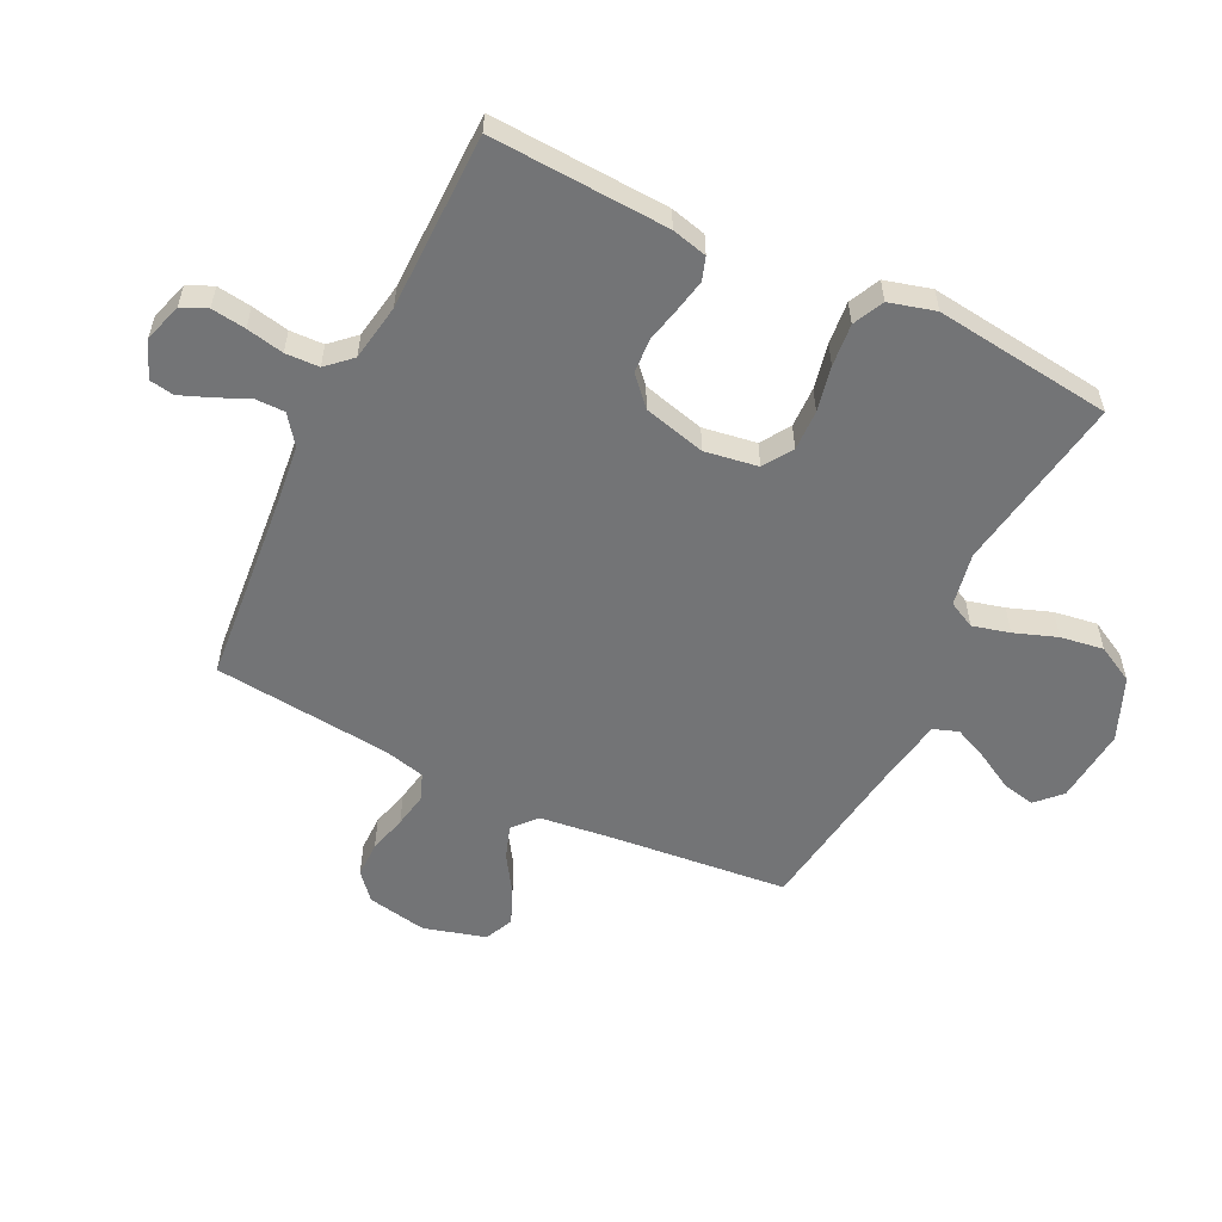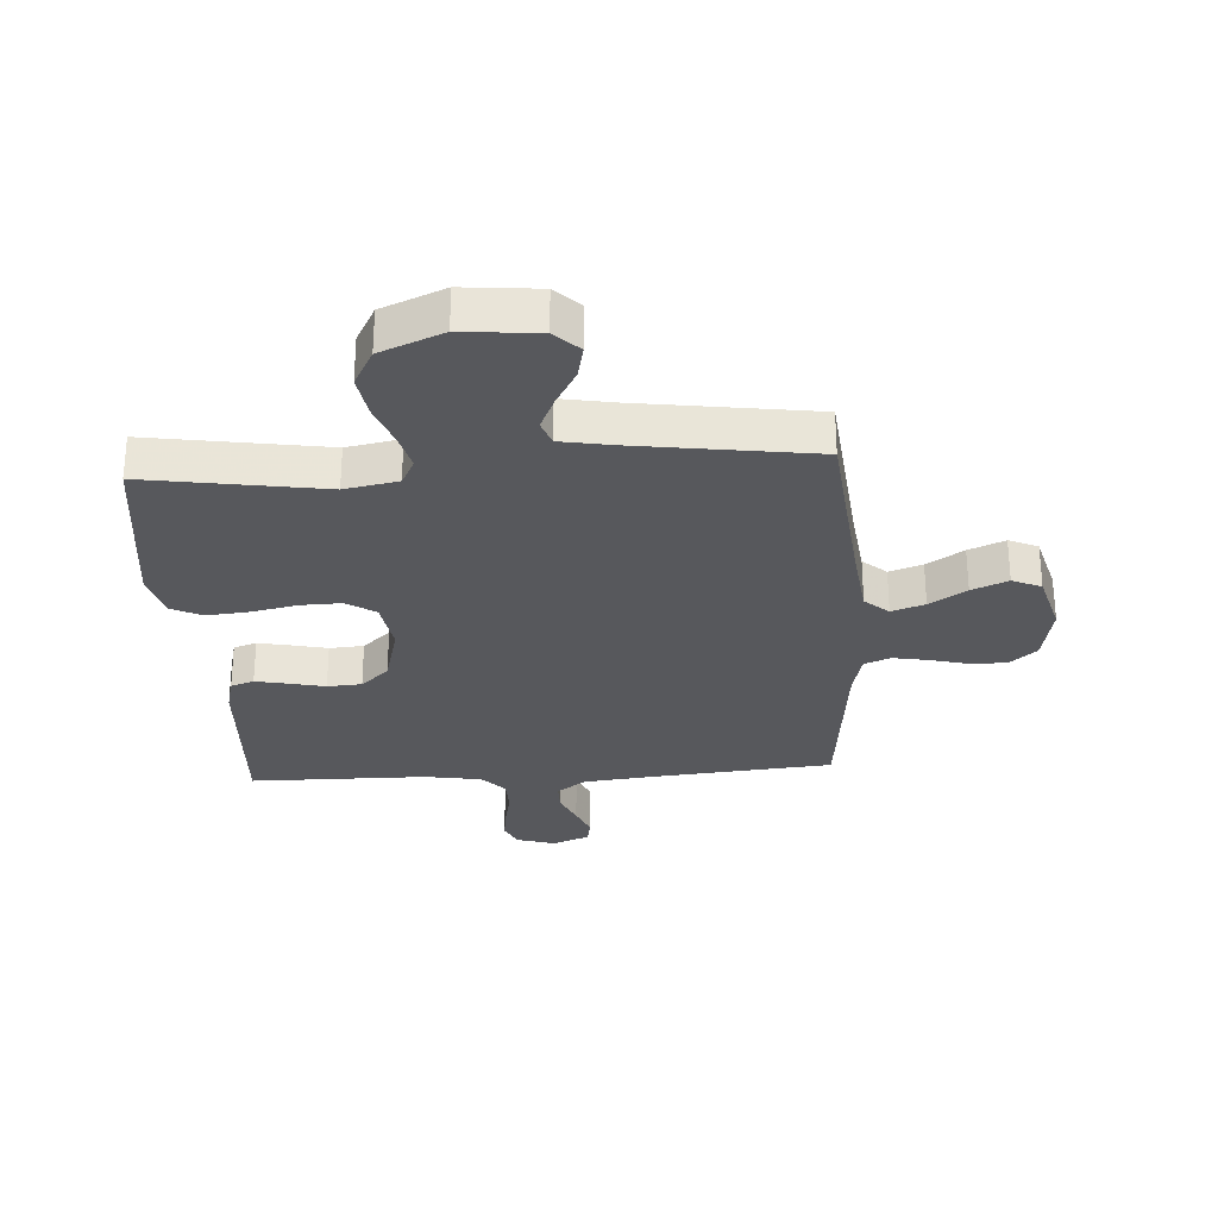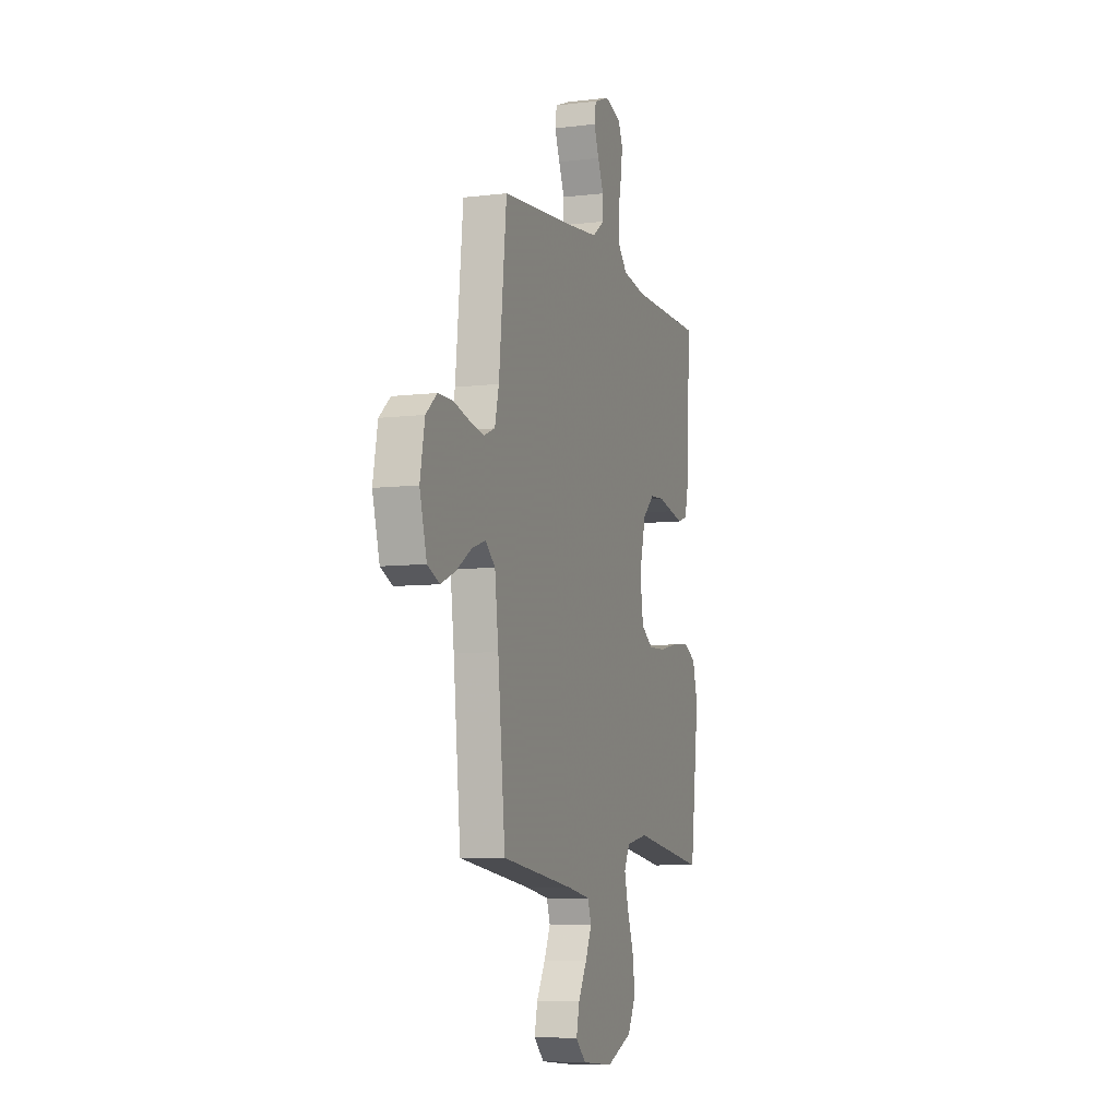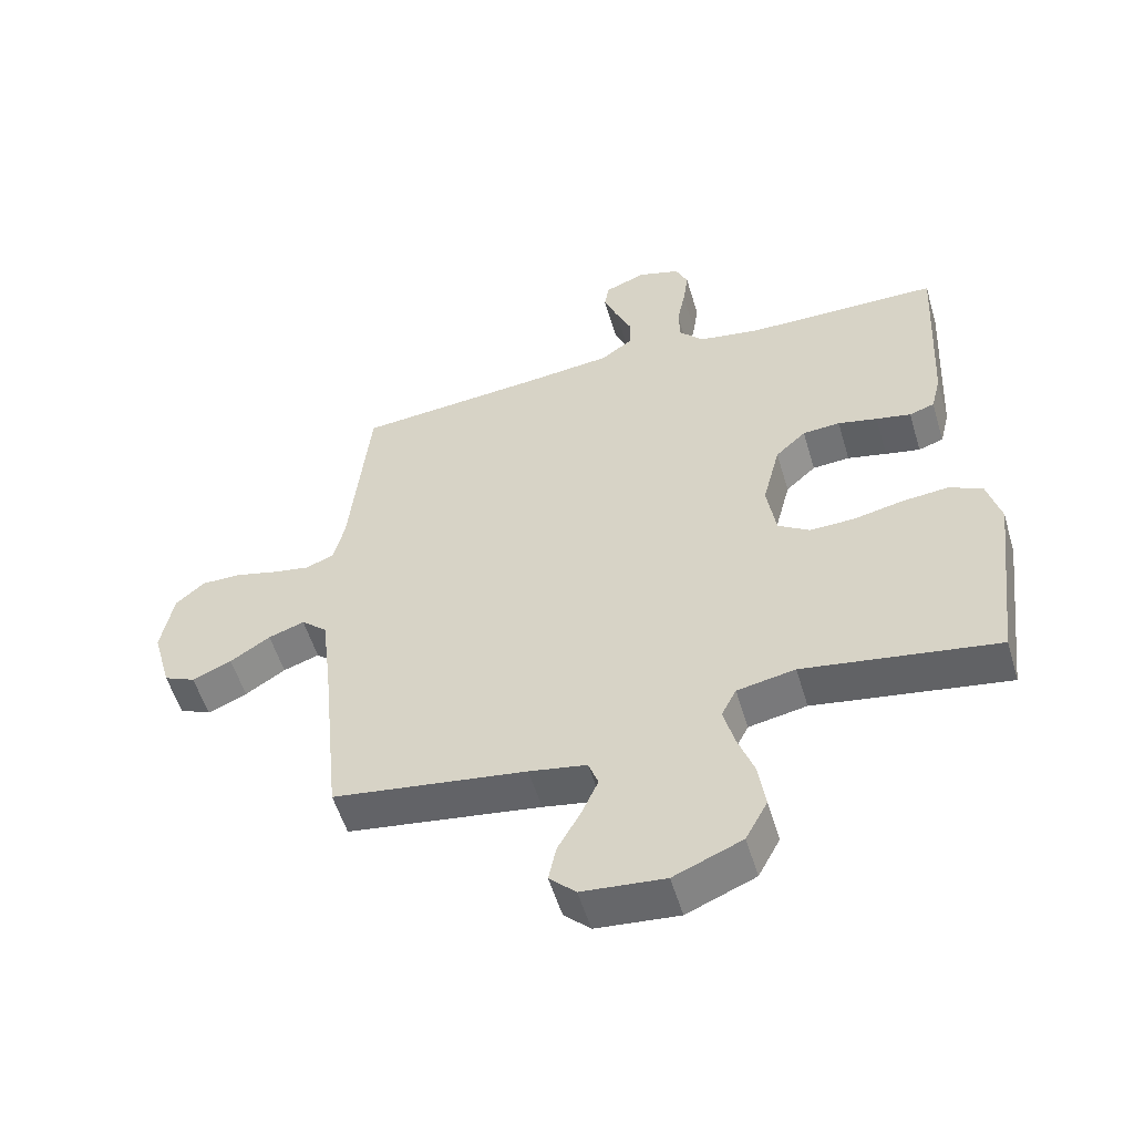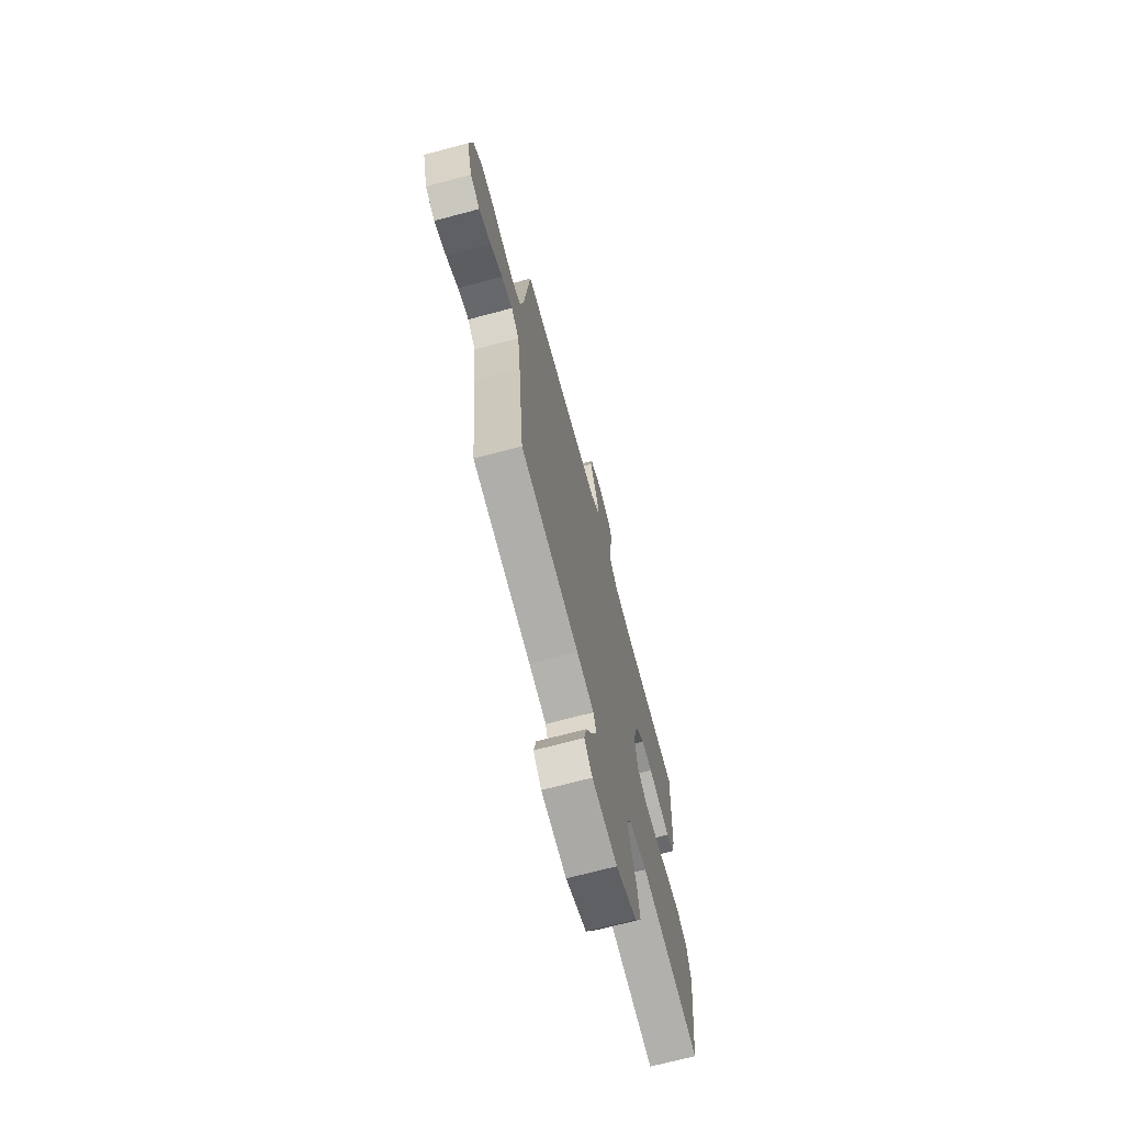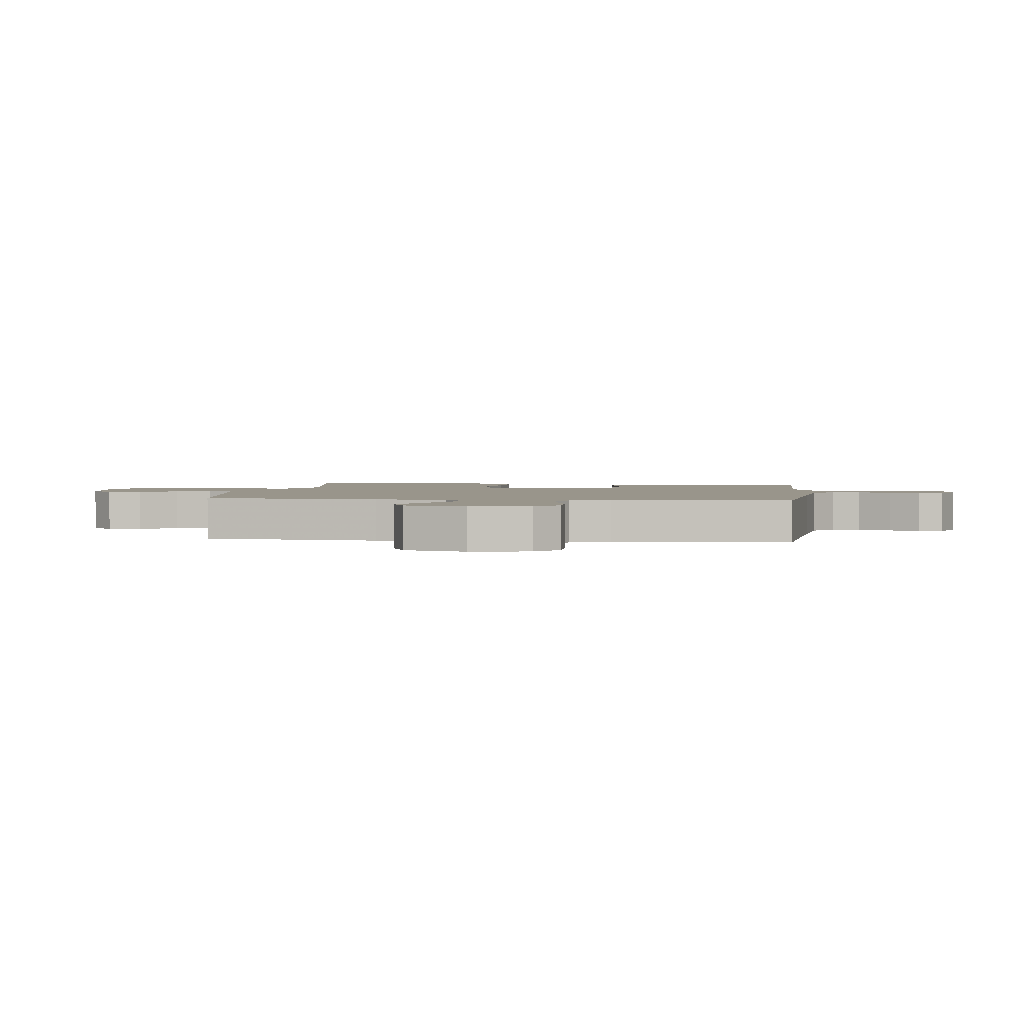
<metadata>
{"format":"obj","ext":"obj","renderer":"f3d","projection":"perspective","resolution":1024,"background":"white","views":[{"elev":-56.2,"azim":64.0,"up":"+Y"},{"elev":-28.8,"azim":-176.3,"up":"+Y"},{"elev":-7.5,"azim":-71.1,"up":"+Z"},{"elev":-54.4,"azim":16.5,"up":"+Z"},{"elev":-70.3,"azim":-75.1,"up":"+Z"},{"elev":2.2,"azim":-83.0,"up":"+Y"}]}
</metadata>
<code>
v -0.5 0.07 -0.5
v -0.53 0.07 -0.2
v -0.545 0.07 -0.077
v -0.585 0.07 -0.042
v -0.641 0.07 -0.061
v -0.703 0.07 -0.101
v -0.764 0.07 -0.127
v -0.813 0.07 -0.105
v -0.842 0.07 0
v -0.823 0.07 0.101
v -0.778 0.07 0.14
v -0.717 0.07 0.14
v -0.652 0.07 0.123
v -0.592 0.07 0.112
v -0.548 0.07 0.13
v -0.531 0.07 0.2
v -0.5 0.07 0.5
v -0.2 0.07 0.527
v -0.074 0.07 0.541
v -0.025 0.07 0.577
v -0.025 0.07 0.626
v -0.049 0.07 0.681
v -0.07 0.07 0.734
v -0.063 0.07 0.776
v 0 0.07 0.801
v 0.066 0.07 0.781
v 0.085 0.07 0.738
v 0.077 0.07 0.68
v 0.064 0.07 0.617
v 0.066 0.07 0.56
v 0.104 0.07 0.519
v 0.2 0.07 0.503
v 0.5 0.07 0.5
v 0.484 0.07 0.2
v 0.469 0.07 0.14
v 0.43 0.07 0.127
v 0.376 0.07 0.138
v 0.315 0.07 0.152
v 0.257 0.07 0.148
v 0.21 0.07 0.105
v 0.183 0.07 0
v 0.197 0.07 -0.09
v 0.246 0.07 -0.122
v 0.315 0.07 -0.12
v 0.392 0.07 -0.104
v 0.464 0.07 -0.097
v 0.516 0.07 -0.122
v 0.537 0.07 -0.2
v 0.5 0.07 -0.5
v 0.2 0.07 -0.452
v 0.11 0.07 -0.469
v 0.087 0.07 -0.514
v 0.103 0.07 -0.577
v 0.129 0.07 -0.649
v 0.14 0.07 -0.722
v 0.106 0.07 -0.785
v 0 0.07 -0.829
v -0.128 0.07 -0.817
v -0.169 0.07 -0.777
v -0.157 0.07 -0.721
v -0.122 0.07 -0.659
v -0.096 0.07 -0.601
v -0.111 0.07 -0.559
v -0.2 0.07 -0.543
v -0.5 0 -0.5
v -0.53 0 -0.2
v -0.545 0 -0.077
v -0.585 0 -0.042
v -0.641 0 -0.061
v -0.703 0 -0.101
v -0.764 0 -0.127
v -0.813 0 -0.105
v -0.842 0 0
v -0.823 0 0.101
v -0.778 0 0.14
v -0.717 0 0.14
v -0.652 0 0.123
v -0.592 0 0.112
v -0.548 0 0.13
v -0.531 0 0.2
v -0.5 0 0.5
v -0.2 0 0.527
v -0.074 0 0.541
v -0.025 0 0.577
v -0.025 0 0.626
v -0.049 0 0.681
v -0.07 0 0.734
v -0.063 0 0.776
v 0 0 0.801
v 0.066 0 0.781
v 0.085 0 0.738
v 0.077 0 0.68
v 0.064 0 0.617
v 0.066 0 0.56
v 0.104 0 0.519
v 0.2 0 0.503
v 0.5 0 0.5
v 0.484 0 0.2
v 0.469 0 0.14
v 0.43 0 0.127
v 0.376 0 0.138
v 0.315 0 0.152
v 0.257 0 0.148
v 0.21 0 0.105
v 0.183 0 0
v 0.197 0 -0.09
v 0.246 0 -0.122
v 0.315 0 -0.12
v 0.392 0 -0.104
v 0.464 0 -0.097
v 0.516 0 -0.122
v 0.537 0 -0.2
v 0.5 0 -0.5
v 0.2 0 -0.452
v 0.11 0 -0.469
v 0.087 0 -0.514
v 0.103 0 -0.577
v 0.129 0 -0.649
v 0.14 0 -0.722
v 0.106 0 -0.785
v 0 0 -0.829
v -0.128 0 -0.817
v -0.169 0 -0.777
v -0.157 0 -0.721
v -0.122 0 -0.659
v -0.096 0 -0.601
v -0.111 0 -0.559
v -0.2 0 -0.543
f 59 60 61
f 58 59 61
f 57 58 61
f 56 57 61
f 55 56 61
f 54 55 61
f 53 54 61
f 52 53 61 62
f 51 52 62 63
f 48 49 50
f 47 48 50
f 46 47 50
f 45 46 50
f 44 45 50
f 43 44 50 51
f 51 63 64
f 43 51 64
f 42 43 64
f 36 37 38
f 35 36 38
f 34 35 38
f 33 34 38
f 32 33 38
f 31 32 38 39
f 30 31 39 40
f 27 28 29
f 26 27 29
f 25 26 29
f 24 25 29
f 23 24 29
f 22 23 29
f 21 22 29
f 20 21 29 30
f 30 40 41
f 20 30 41
f 19 20 41
f 16 17 18
f 64 1 2
f 42 64 2
f 41 42 2
f 19 41 2
f 18 19 2
f 16 18 2
f 15 16 2
f 11 12 13
f 10 11 13
f 9 10 13
f 8 9 13
f 7 8 13
f 6 7 13
f 5 6 13
f 15 2 3
f 14 15 3 4
f 4 5 13 14
f 125 124 123
f 125 123 122
f 125 122 121
f 125 121 120
f 125 120 119
f 125 119 118
f 125 118 117
f 126 125 117 116
f 127 126 116 115
f 114 113 112
f 114 112 111
f 114 111 110
f 114 110 109
f 114 109 108
f 115 114 108 107
f 128 127 115
f 128 115 107
f 128 107 106
f 102 101 100
f 102 100 99
f 102 99 98
f 102 98 97
f 102 97 96
f 103 102 96 95
f 104 103 95 94
f 93 92 91
f 93 91 90
f 93 90 89
f 93 89 88
f 93 88 87
f 93 87 86
f 93 86 85
f 94 93 85 84
f 105 104 94
f 105 94 84
f 105 84 83
f 82 81 80
f 66 65 128
f 66 128 106
f 66 106 105
f 66 105 83
f 66 83 82
f 66 82 80
f 66 80 79
f 77 76 75
f 77 75 74
f 77 74 73
f 77 73 72
f 77 72 71
f 77 71 70
f 77 70 69
f 67 66 79
f 68 67 79 78
f 78 77 69 68
f 1 65 66 2
f 2 66 67 3
f 3 67 68 4
f 4 68 69 5
f 5 69 70 6
f 6 70 71 7
f 7 71 72 8
f 8 72 73 9
f 9 73 74 10
f 10 74 75 11
f 11 75 76 12
f 12 76 77 13
f 13 77 78 14
f 14 78 79 15
f 15 79 80 16
f 16 80 81 17
f 17 81 82 18
f 18 82 83 19
f 19 83 84 20
f 20 84 85 21
f 21 85 86 22
f 22 86 87 23
f 23 87 88 24
f 24 88 89 25
f 25 89 90 26
f 26 90 91 27
f 27 91 92 28
f 28 92 93 29
f 29 93 94 30
f 30 94 95 31
f 31 95 96 32
f 32 96 97 33
f 33 97 98 34
f 34 98 99 35
f 35 99 100 36
f 36 100 101 37
f 37 101 102 38
f 38 102 103 39
f 39 103 104 40
f 40 104 105 41
f 41 105 106 42
f 42 106 107 43
f 43 107 108 44
f 44 108 109 45
f 45 109 110 46
f 46 110 111 47
f 47 111 112 48
f 48 112 113 49
f 49 113 114 50
f 50 114 115 51
f 51 115 116 52
f 52 116 117 53
f 53 117 118 54
f 54 118 119 55
f 55 119 120 56
f 56 120 121 57
f 57 121 122 58
f 58 122 123 59
f 59 123 124 60
f 60 124 125 61
f 61 125 126 62
f 62 126 127 63
f 63 127 128 64
f 64 128 65 1

</code>
